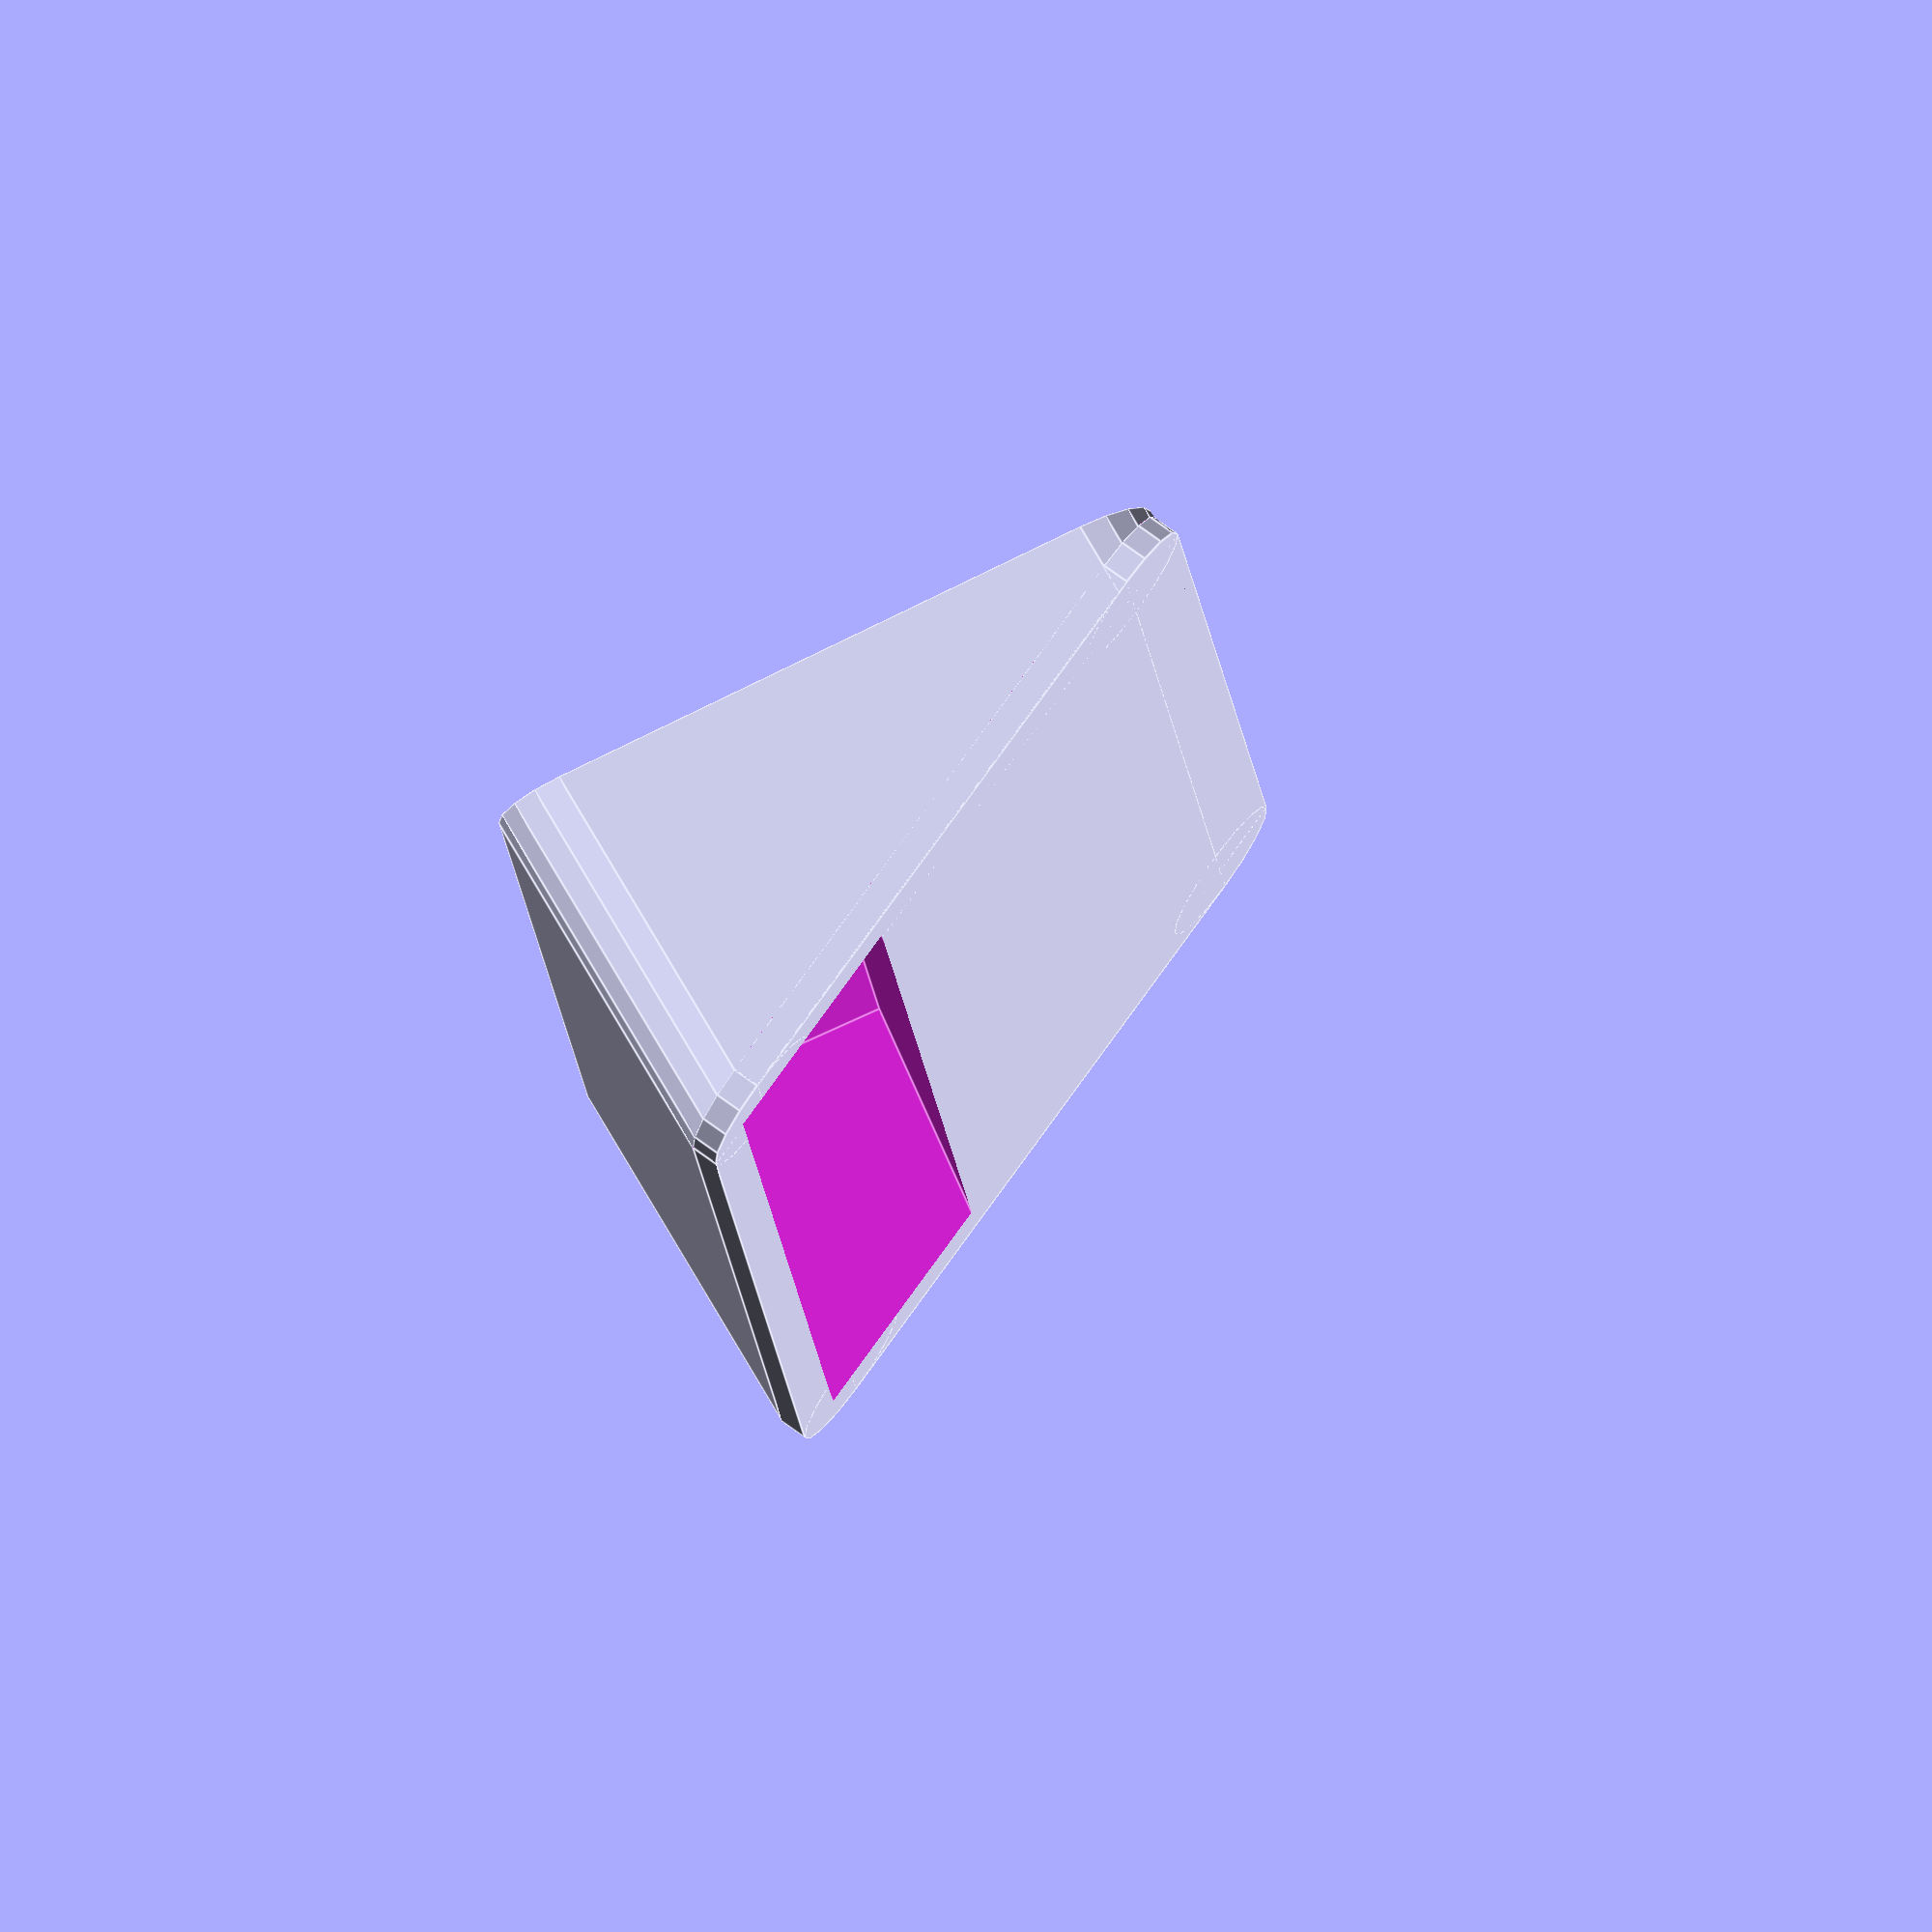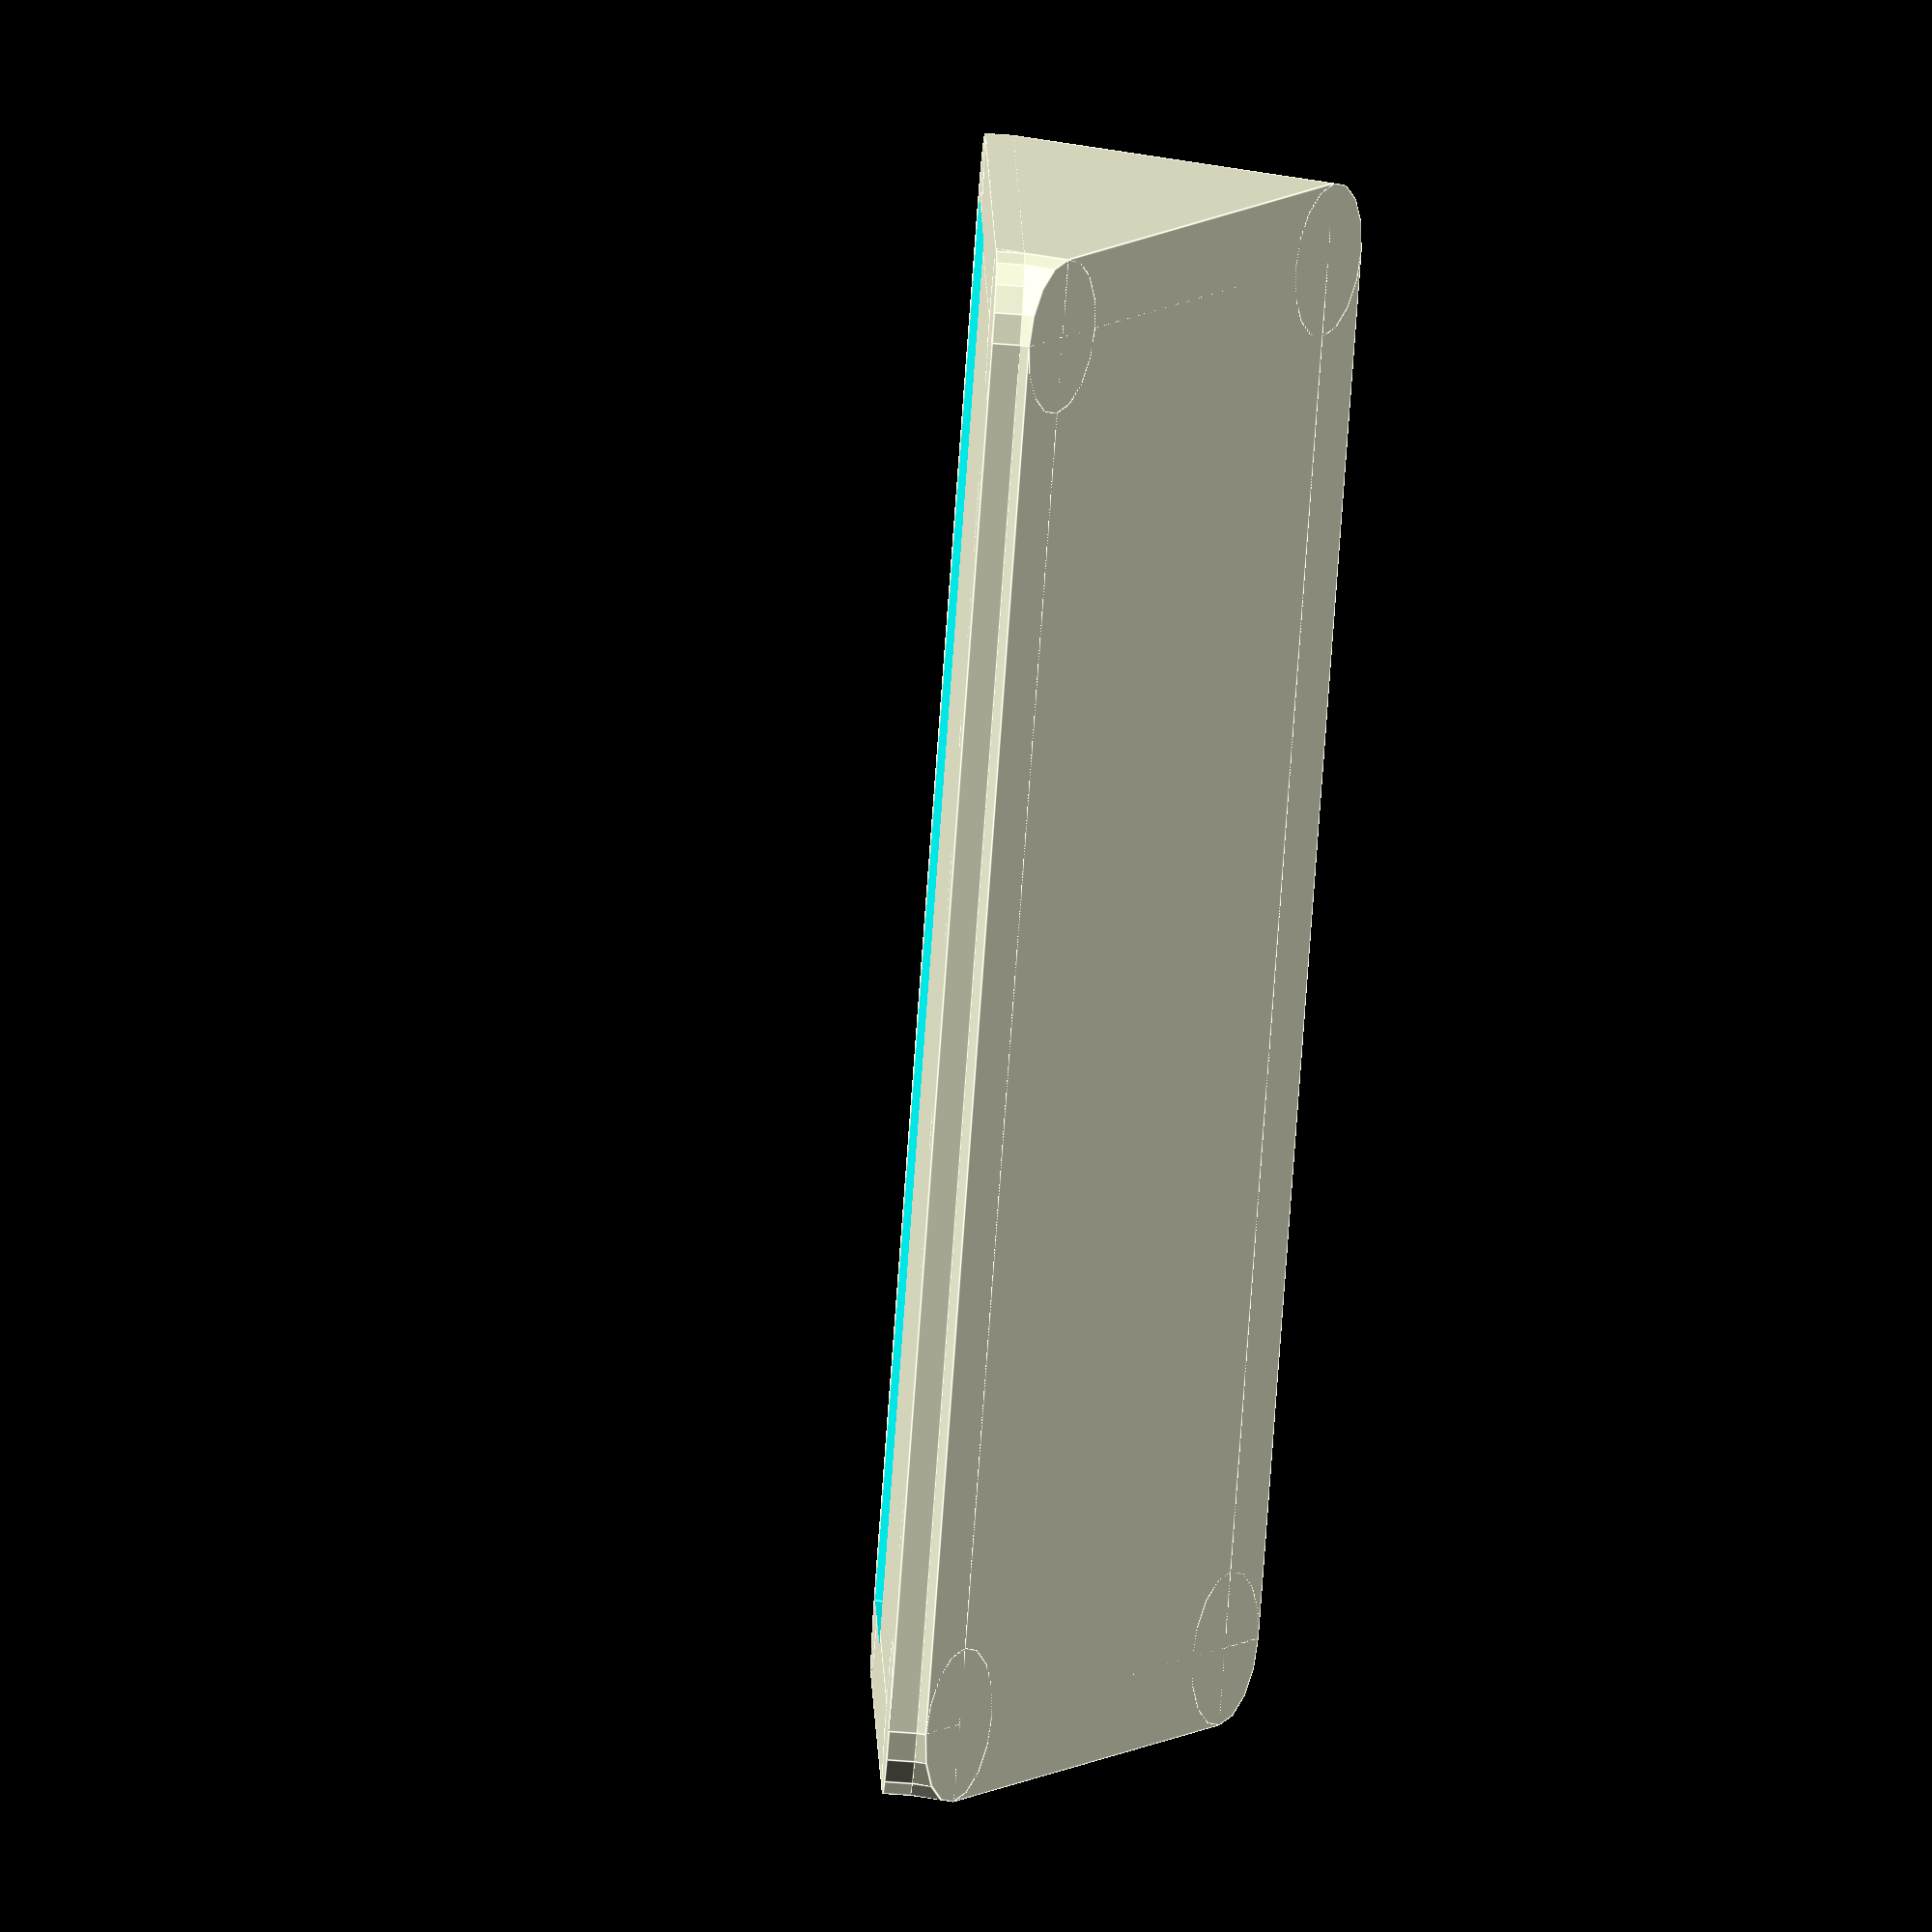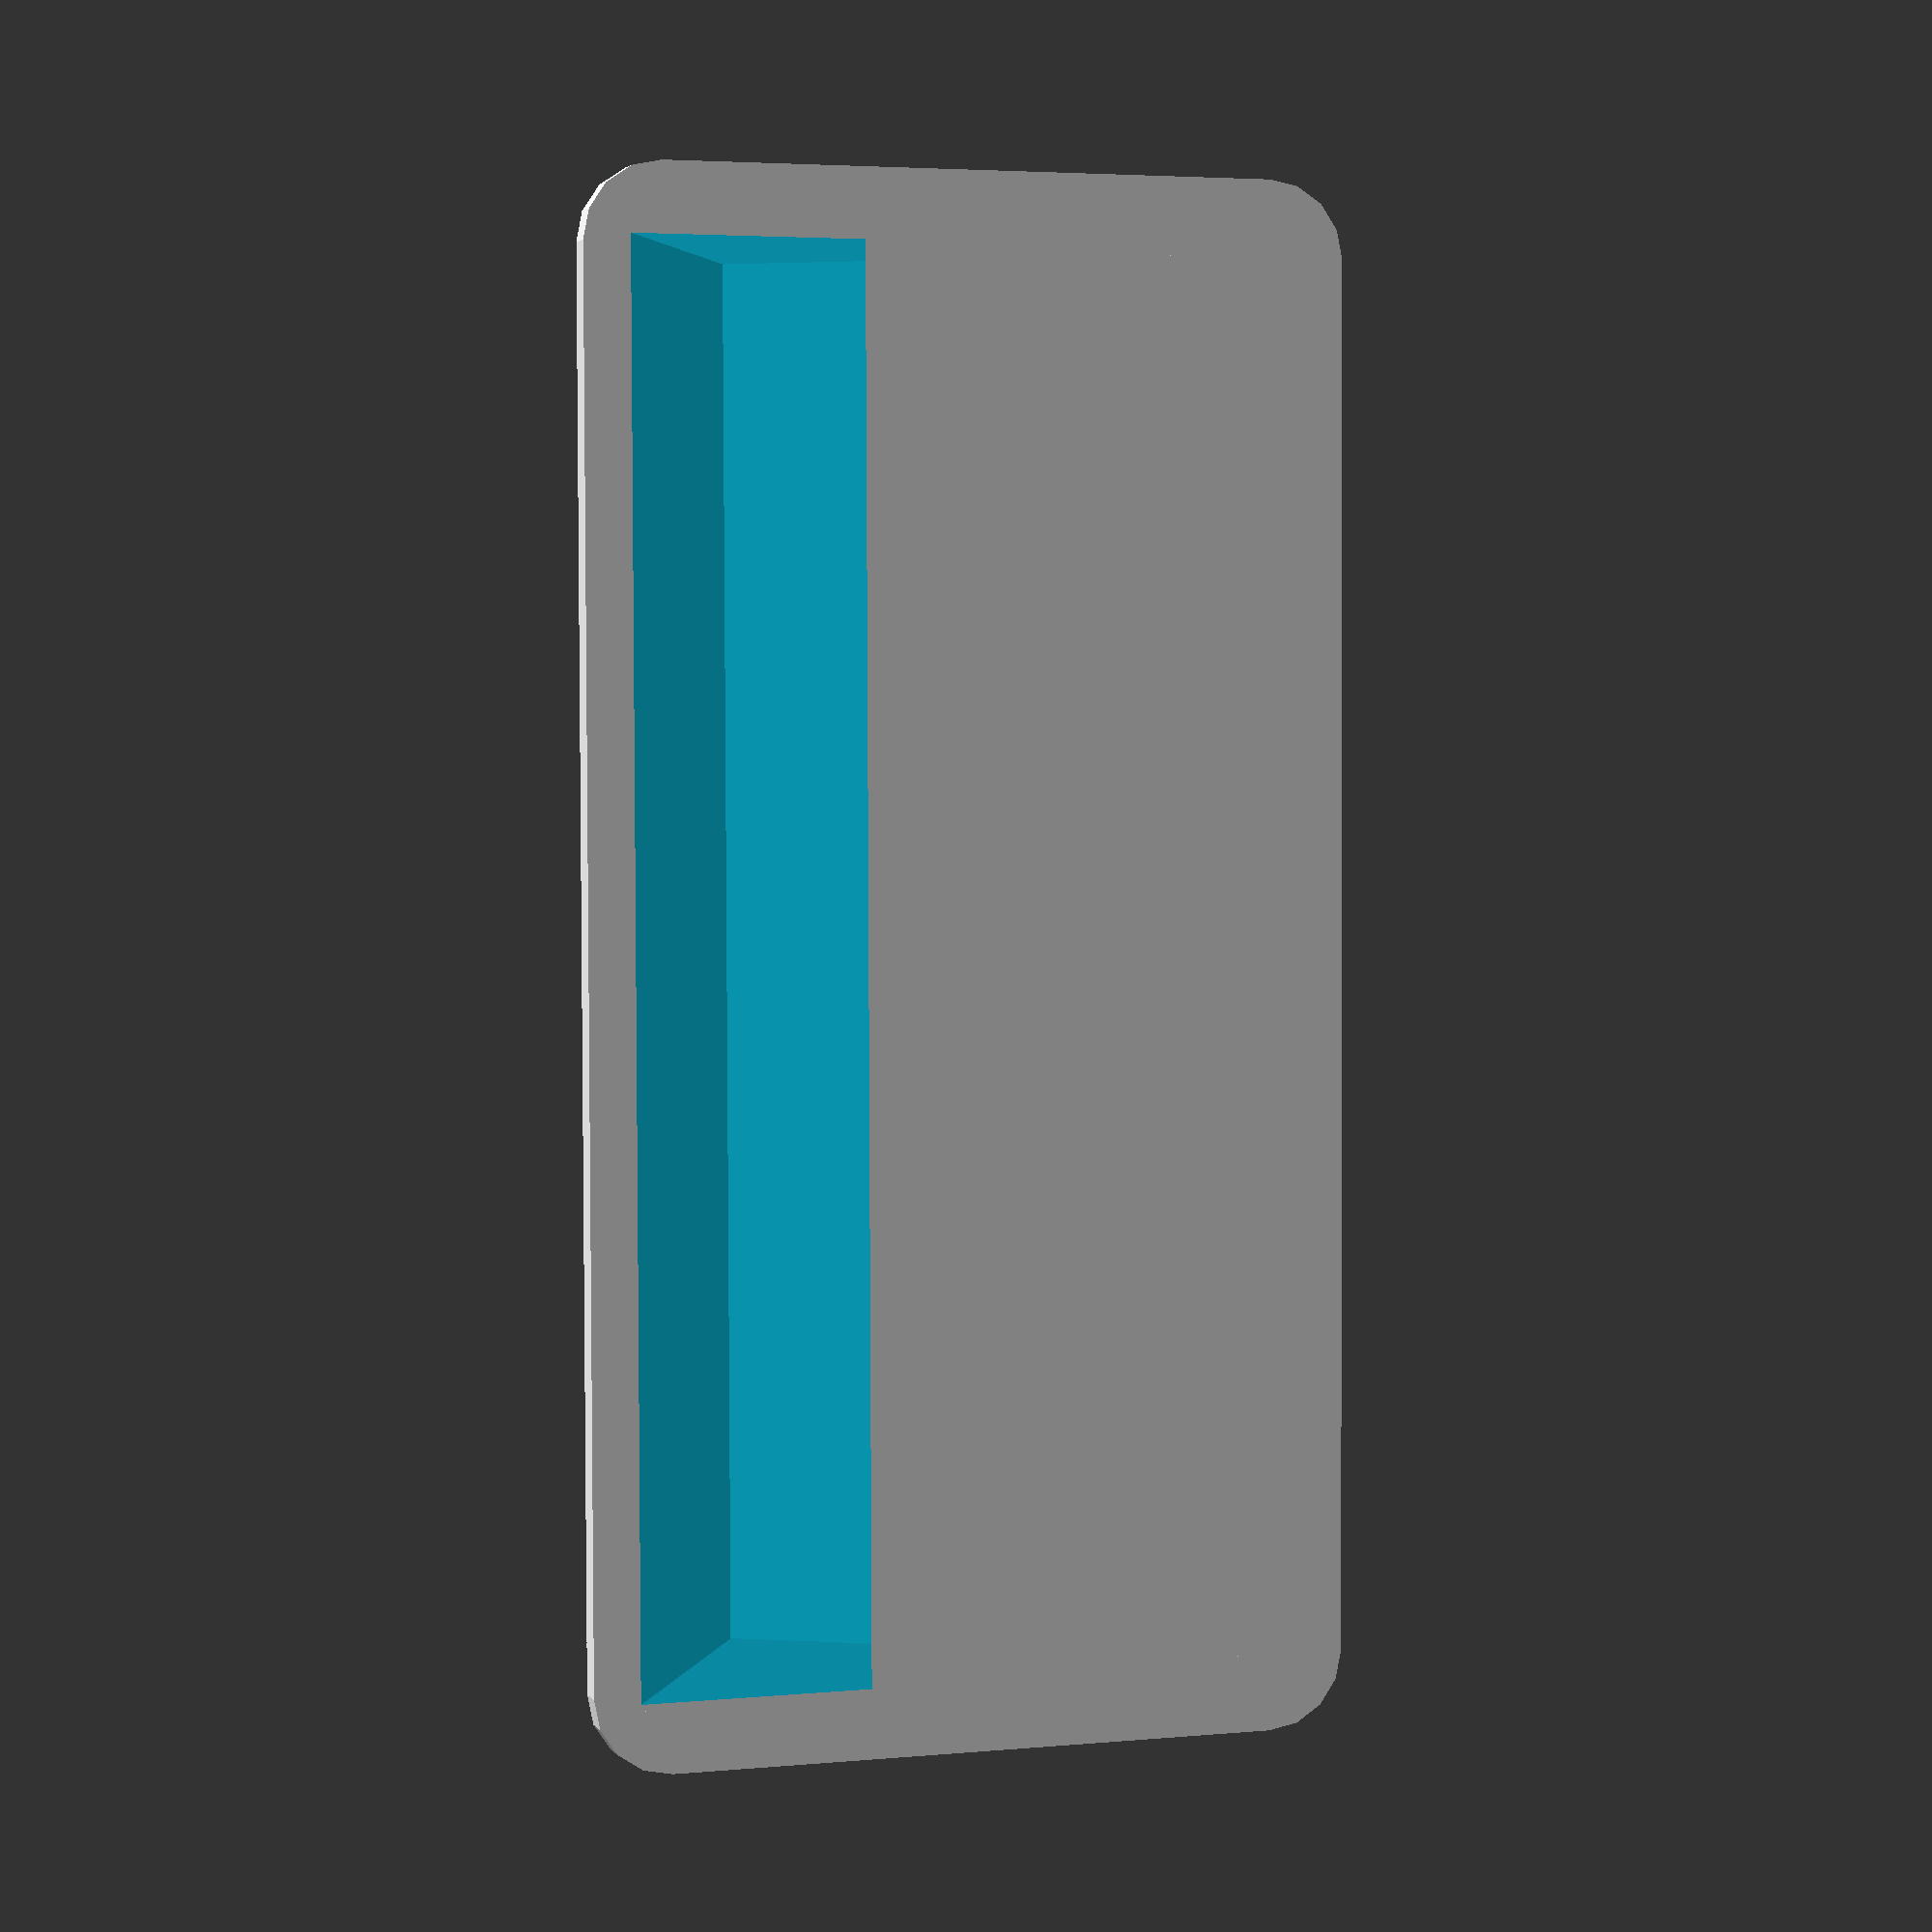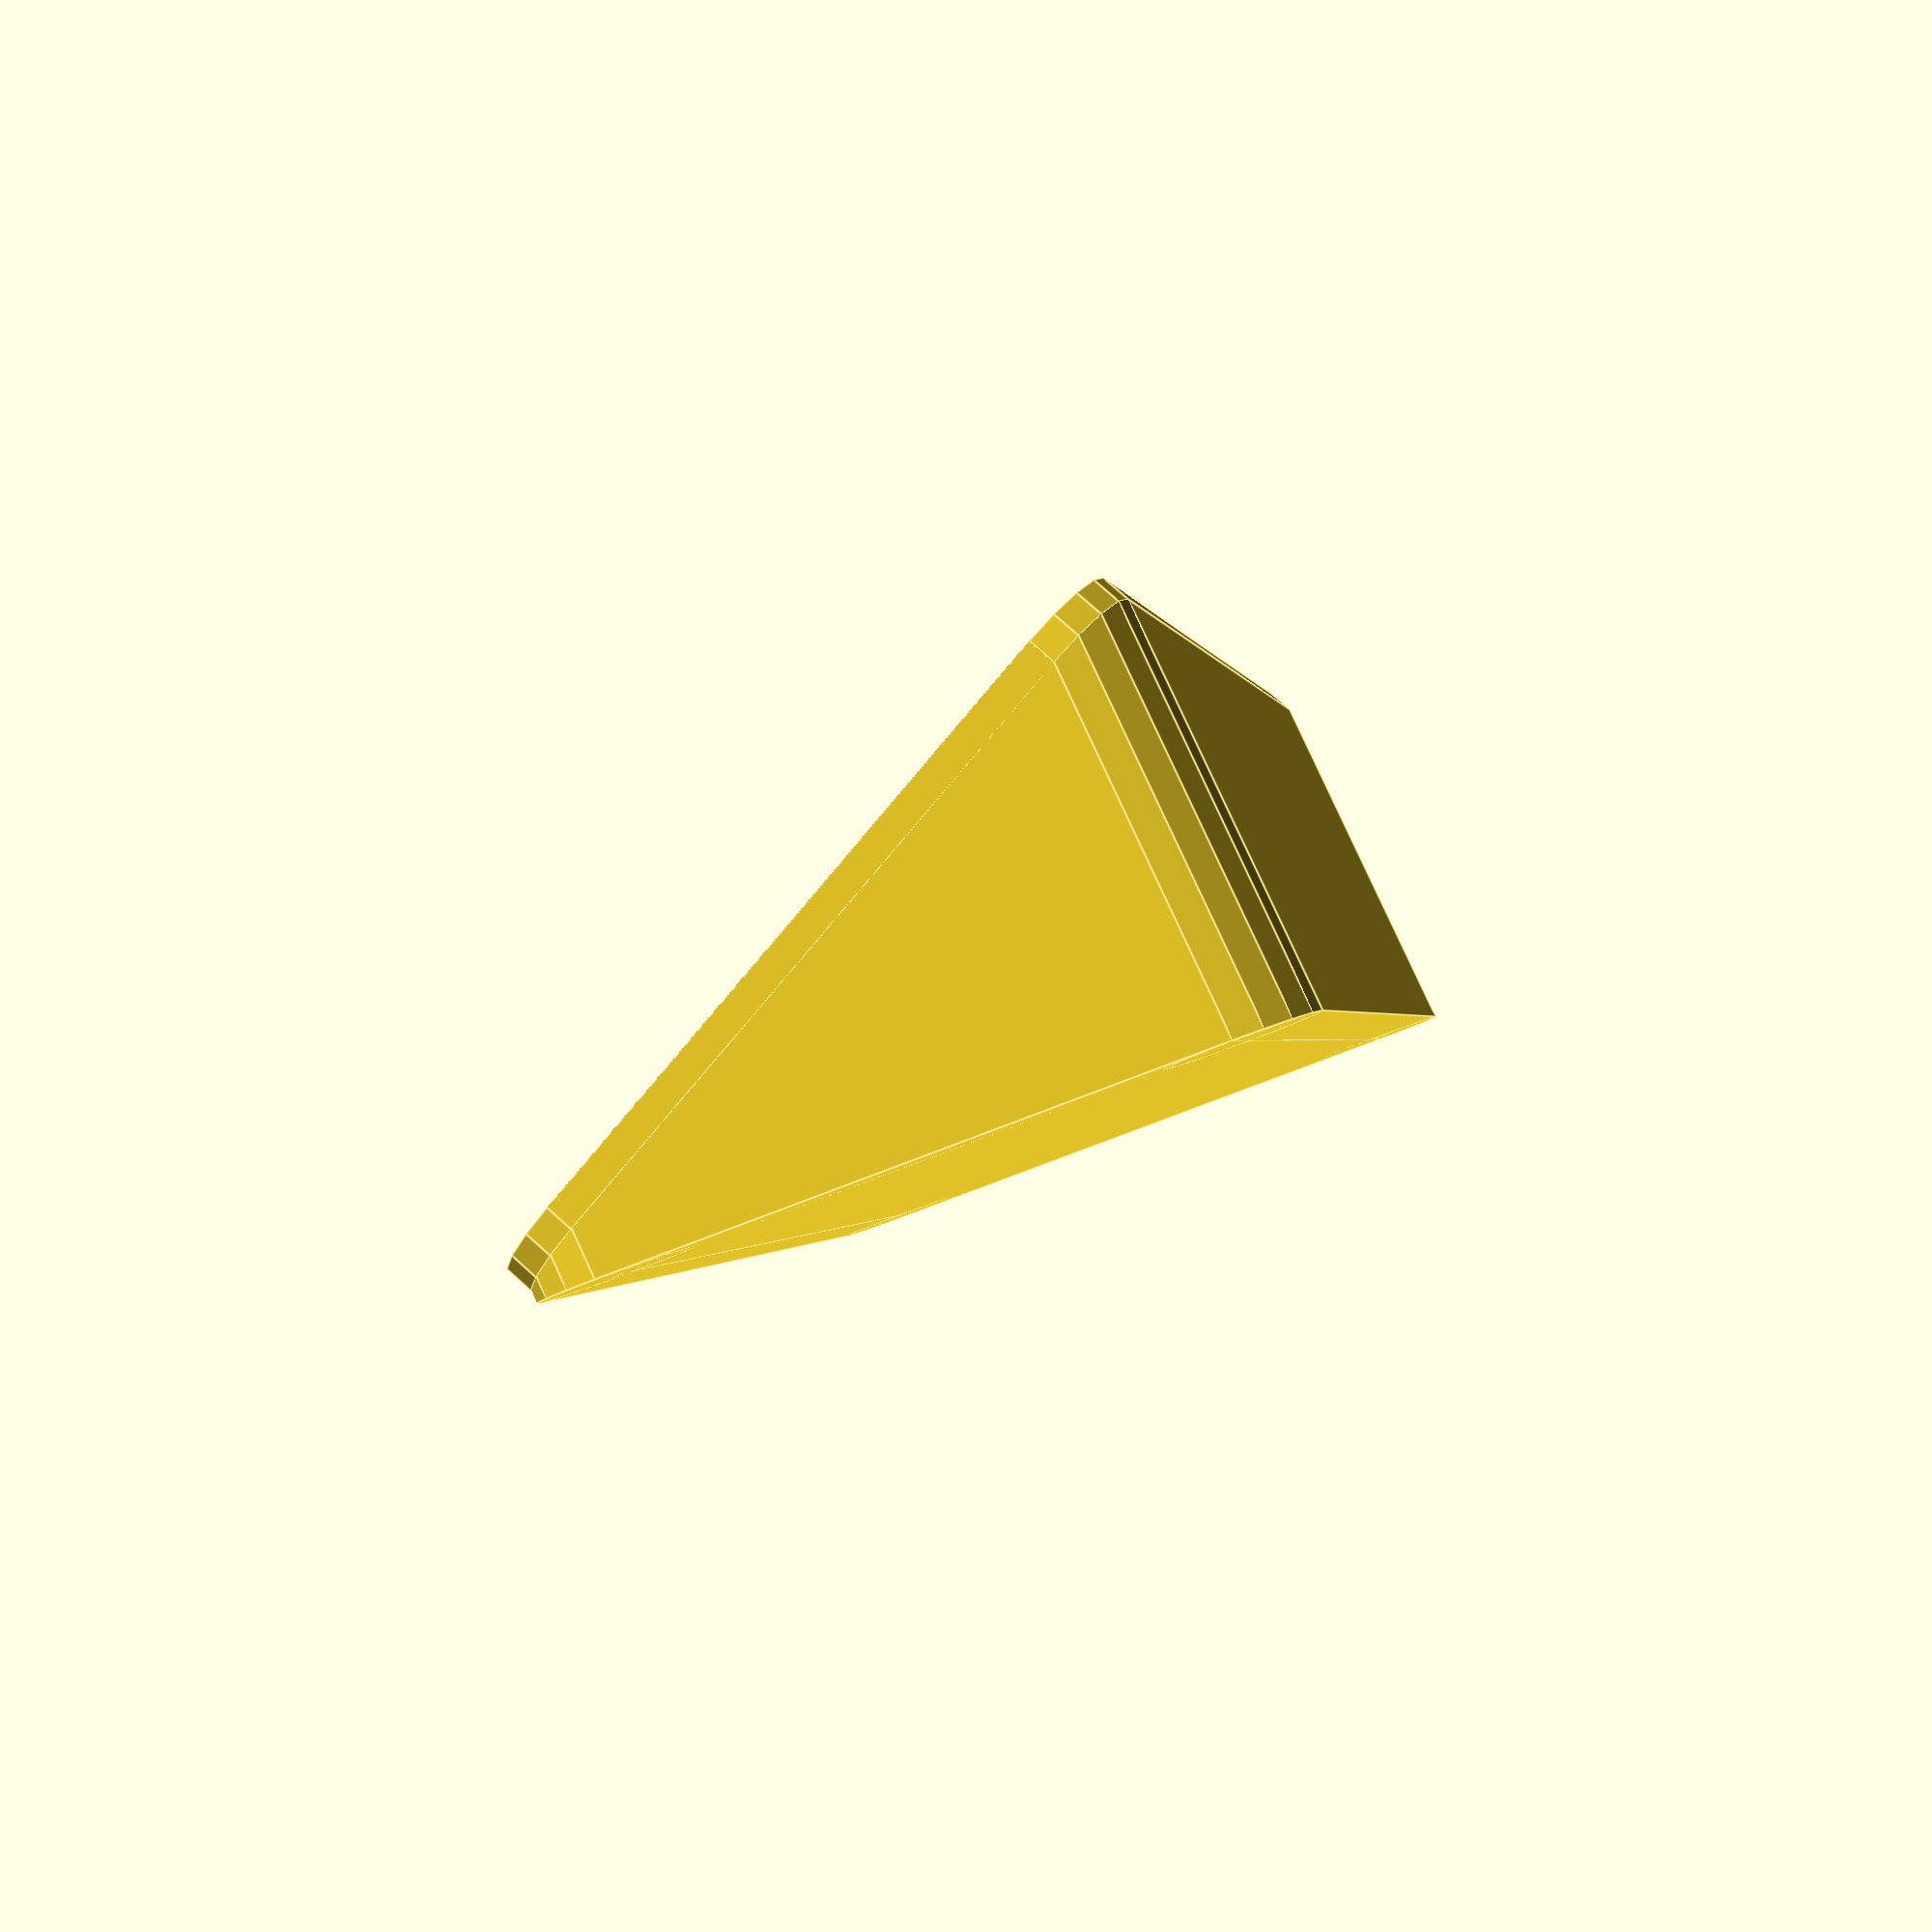
<openscad>

/* [Color One] */

// Load a 150x40 pixel image. This is the artwork for the first colour in the logo. The background should be black and the logo white. If not, make sure to click the Invert Colors checkbox.
tone_one = "tone_one.dat"; // [image_surface:150x40]

// What Z height would you like to pause the printer to change the filament for the first logo color (mm)?
z_height_one = 0.6;

/* [Color Two] */

// Load a  150x40 pixel image. This is the artwork for the second colour in the logo. The background should be black and the logo white. If not, make sure to click the Invert Colors checkbox.
tone_two = "tone_two.dat"; // [image_surface:150x40]

// What Z height would you like to pause the printer to change the filament for the second logo color (mm)?
z_height_two = 1.2;

/* [Hidden] */

holder_x = 100;
holder_y = 50;
holder_z = 25;
card_x = 91;
card_y = 13;
card_z = 22;
corner_radius = 5;
box_x = holder_x - (corner_radius * 2);
box_y = holder_y - (corner_radius * 2);
face_z = z_height_one + z_height_two;
offset_x = (holder_x / 2) - corner_radius;
offset_y = (holder_y / 2) - corner_radius;
logo_x = 90;
logo_y = 24;
scale_x = 150;
scale_y = 40;

difference() {
	translate([0, 0, face_z]) {
		translate([0, 0, -(face_z/2)]) {
			cube([box_x, holder_y, face_z], center=true);
			cube([holder_x, box_y, face_z], center=true);
			translate([ offset_x,  offset_y, 0]) cylinder(h=face_z, r=corner_radius, center=true);
			translate([-offset_x,  offset_y, 0]) cylinder(h=face_z, r=corner_radius, center=true);
			translate([ offset_x, -offset_y, 0]) cylinder(h=face_z, r=corner_radius, center=true);
			translate([-offset_x, -offset_y, 0]) cylinder(h=face_z, r=corner_radius, center=true);
		}
		translate([0, -holder_y / 2, -0.01]) scale([1, 0.898, 1]) rotate([-26, 0, 0]) difference() {
			translate([0, holder_y / 2, holder_z/2]) {
				cube([box_x, holder_y, holder_z], center=true);
				cube([holder_x, box_y, holder_z], center=true);
				translate([ offset_x,  offset_y, 0]) cylinder(h=holder_z, r=corner_radius, center=true);
				translate([-offset_x,  offset_y, 0]) cylinder(h=holder_z, r=corner_radius, center=true);
				translate([ offset_x, -offset_y, 0]) cylinder(h=holder_z, r=corner_radius, center=true);
				translate([-offset_x, -offset_y, 0]) cylinder(h=holder_z, r=corner_radius, center=true);
			}
			rotate([26, 0, 0]) translate([0, holder_y / 2, -holder_z/2]) cube([holder_x + 1, holder_y * 4/3, holder_z], center=true);
		}
	}
	translate([0, -holder_y/2+3, 0]) rotate([-30, 0, 0]) translate([0, card_y/2, 0]) cube([card_x, card_y, card_z*2], center=true);
	translate([0, (logo_y/2)-3, -0.01]) rotate([0, 0, 180]) {
		scale([(logo_x)/scale_x, (logo_y)/scale_y, z_height_one]) surface(file=tone_one, center=true, convexity=5);
		scale([(logo_x)/scale_x, (logo_y)/scale_y, z_height_two]) surface(file=tone_two, center=true, convexity=5);
	}
}

</openscad>
<views>
elev=286.1 azim=276.1 roll=126.2 proj=o view=edges
elev=65.4 azim=193.8 roll=265.7 proj=o view=edges
elev=177.0 azim=90.2 roll=18.1 proj=p view=solid
elev=281.4 azim=255.9 roll=311.9 proj=p view=edges
</views>
